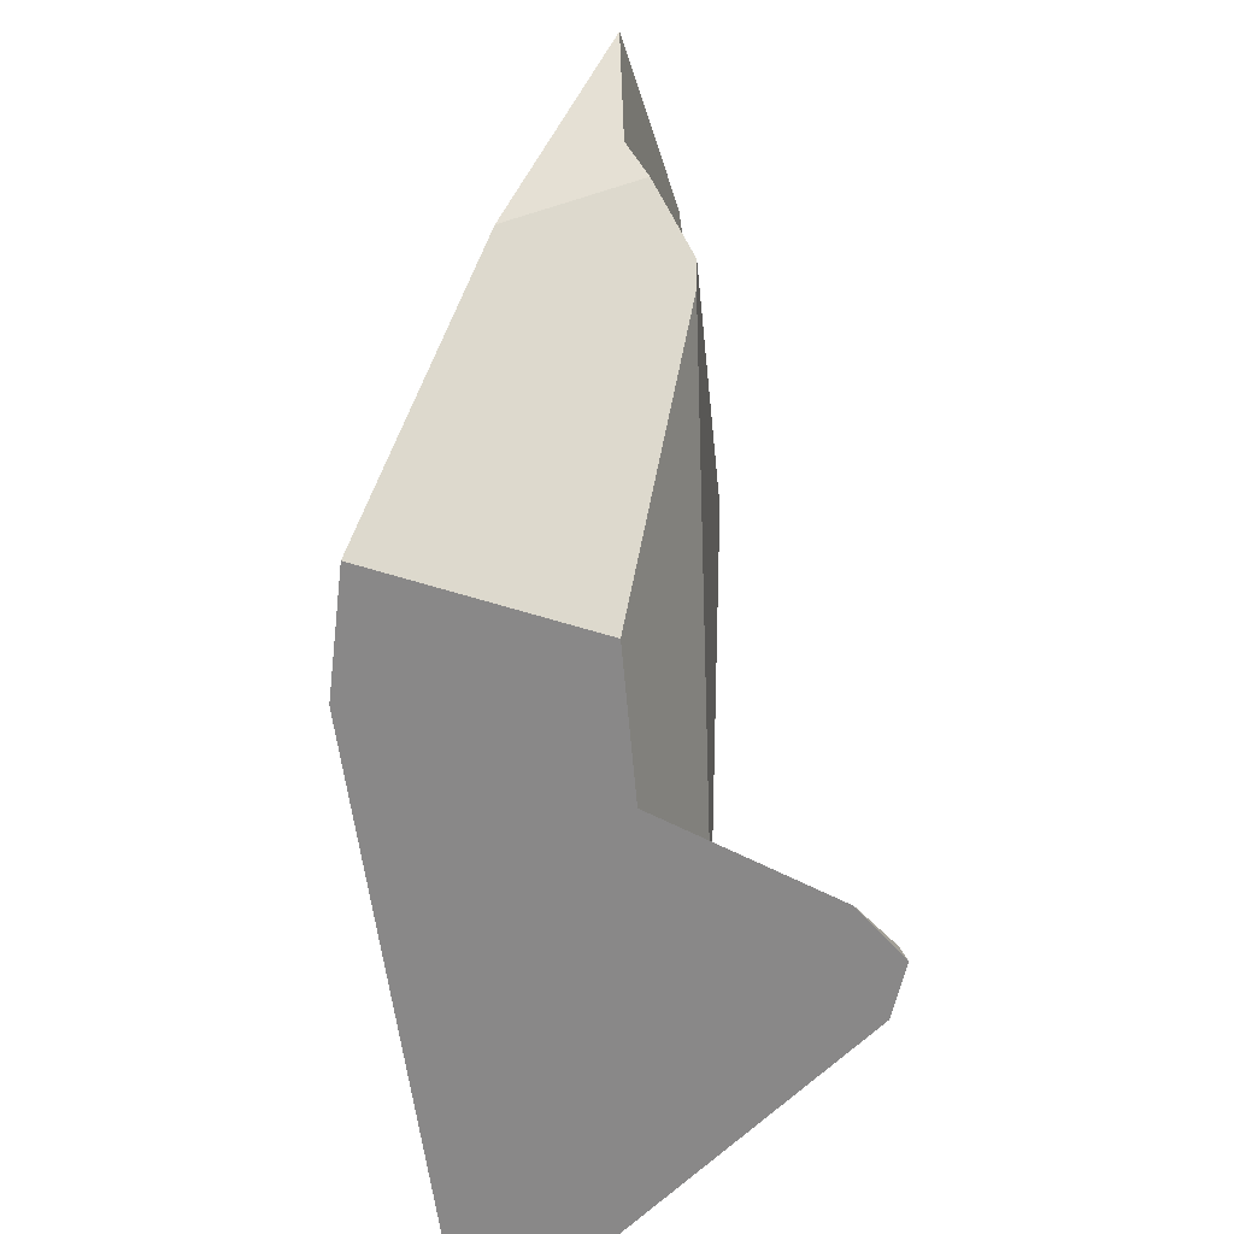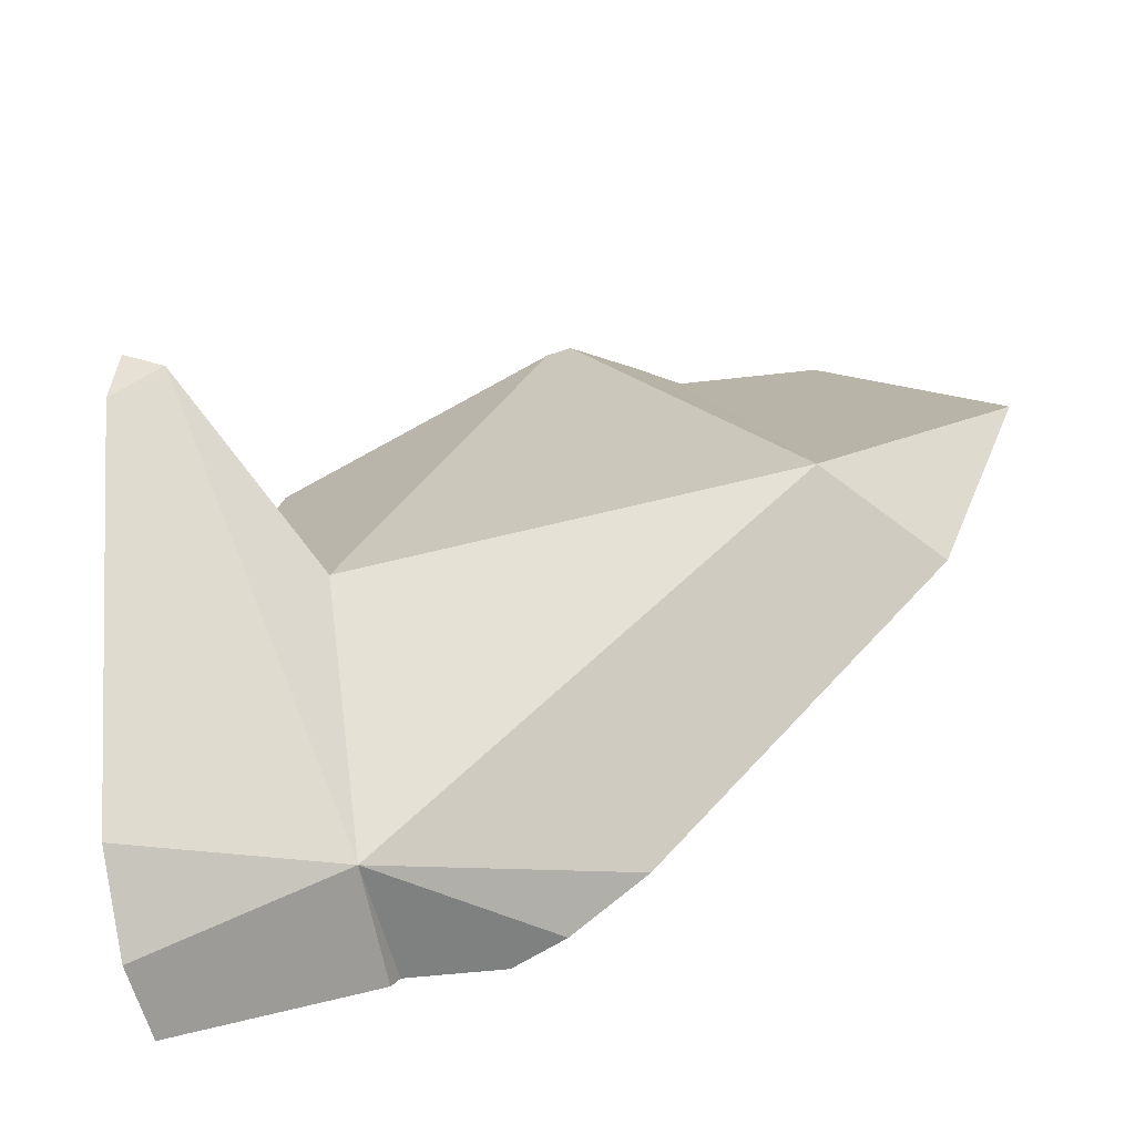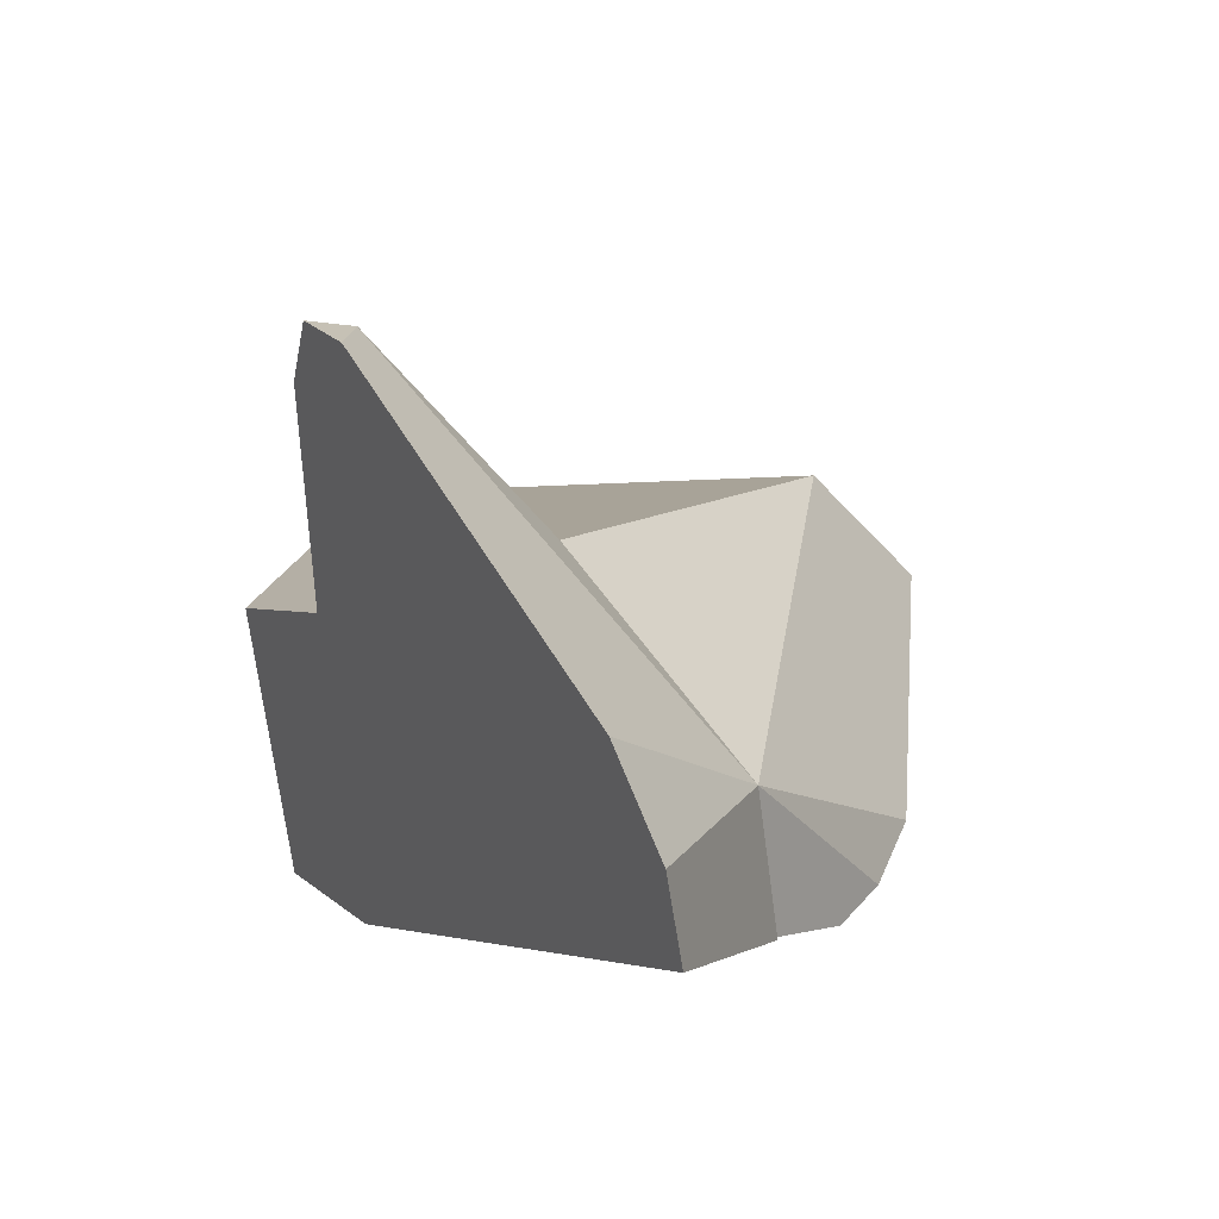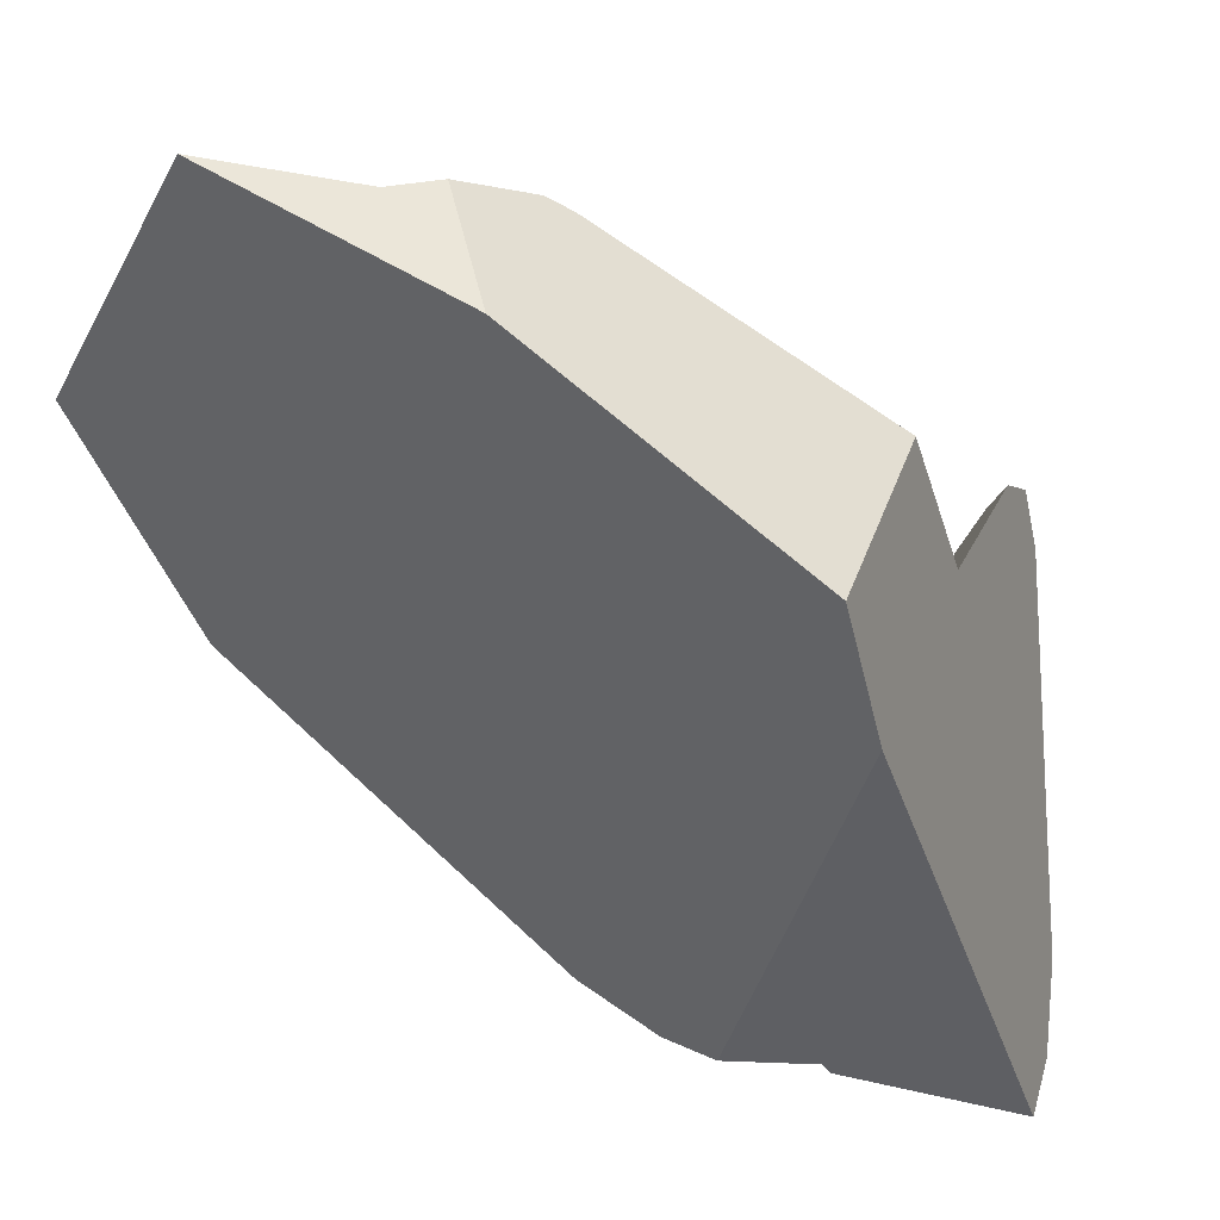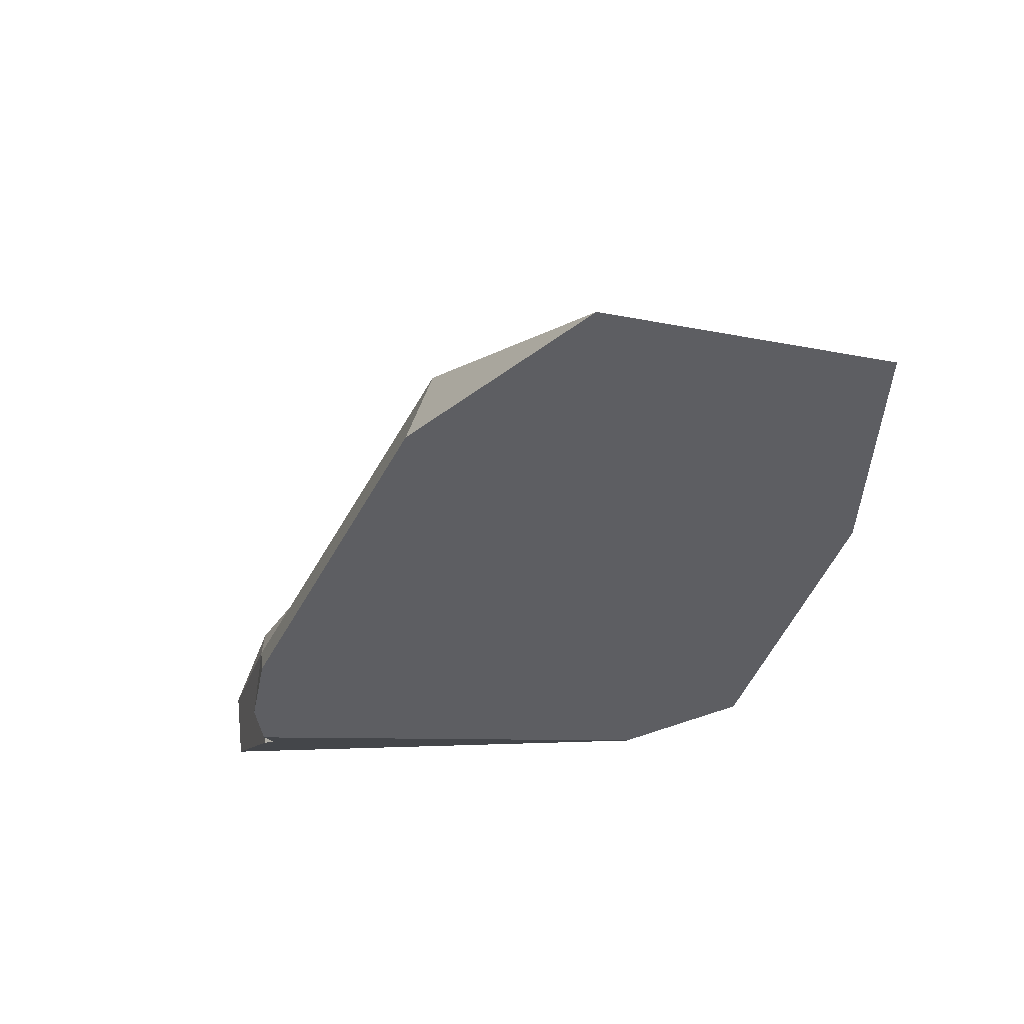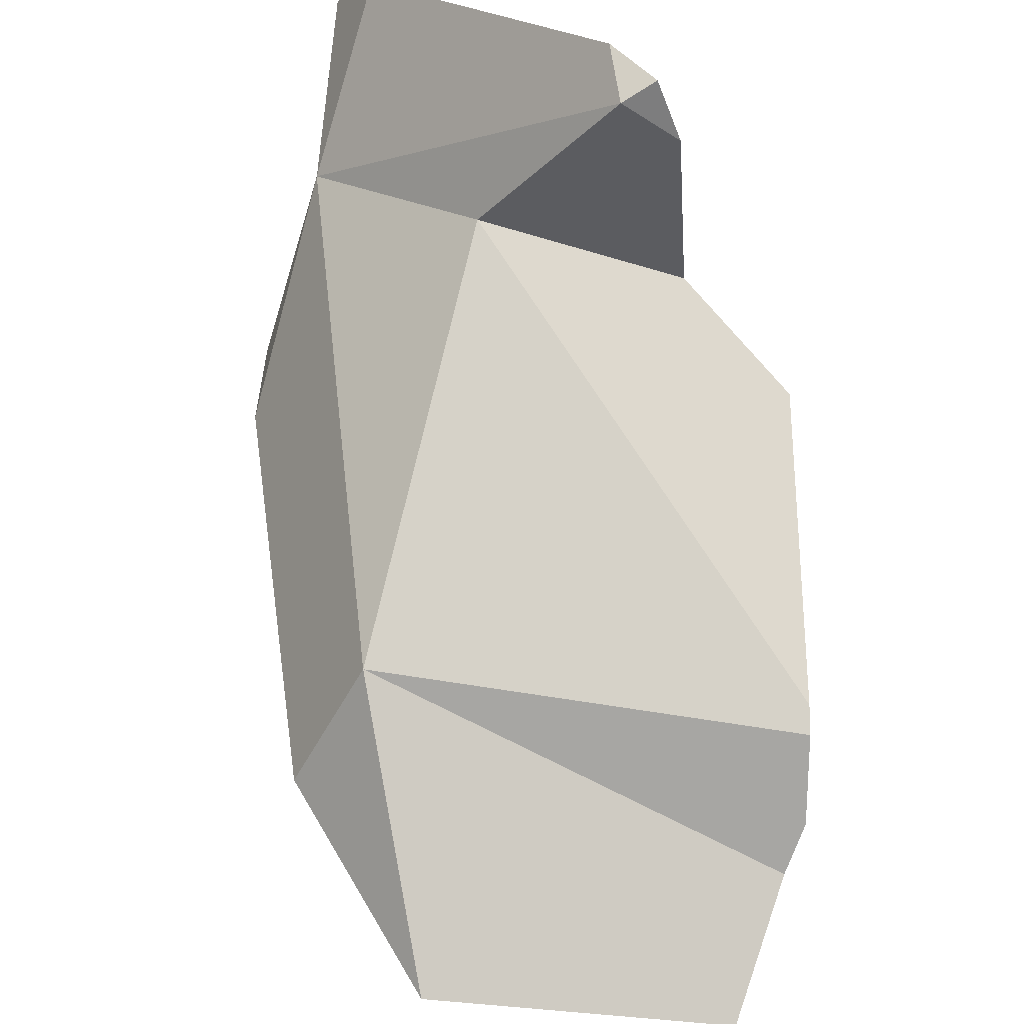
<metadata>
{"format":"obj","ext":"obj","renderer":"f3d","projection":"perspective","resolution":1024,"background":"white","views":[{"elev":-40.2,"azim":-89.1,"up":"+Y"},{"elev":24.7,"azim":72.1,"up":"+Z"},{"elev":6.7,"azim":35.1,"up":"+Z"},{"elev":-49.1,"azim":-100.3,"up":"+Z"},{"elev":76.0,"azim":173.5,"up":"+Y"},{"elev":79.9,"azim":-159.5,"up":"+Z"}]}
</metadata>
<code>
v 1.243 1.284 0.9063
v 1.265 1.362 0.8426
v 1.136 1.462 0.8812
v 1.265 1.362 0.8426
v 1.243 1.284 0.9063
v 1.394 1.129 0.7424
v 0.9599 1.248 0.7689
v 1.265 1.362 0.8426
v 1.394 1.129 0.7424
v 0.9594 1.25 0.7695
v 0.9495 1.345 0.8138
v 1.136 1.462 0.8812
v 0.9482 1.359 0.82
v 0.9444 1.396 0.837
v 0.9431 1.409 0.8431
v 0.943 1.409 0.8431
v 0.9431 1.409 0.8431
v 0.943 1.409 0.8431
v 0.943 1.409 0.8431
v 0.943 1.409 0.8431
v 1.243 1.284 0.9063
v 0.9431 1.409 0.8431
v 0.9439 1.382 0.8438
v 0.9462 1.308 0.8458
v 1.243 1.284 0.9063
v 0.9462 1.308 0.8458
v 0.9634 1.222 0.8876
v 0.9634 1.222 0.8876
v 1.28 0.9805 0.8939
v 1.243 1.284 0.9063
v 0.9704 1.204 0.8872
v 1.033 1.046 0.851
v 1.28 0.9805 0.8939
v 0.9704 1.204 0.8872
v 1.141 0.958 0.8502
v 1.048 1.006 0.8419
v 1.048 1.006 0.8419
v 1.242 0.9534 0.692
v 1.141 0.958 0.8502
v 1.213 0.969 0.6873
v 1.043 1.03 0.7666
v 1.121 1.019 0.6724
v 1.037 1.057 0.6844
v 1.121 1.019 0.6724
v 1.037 1.057 0.6844
v 1.162 1.023 0.6769
v 1.121 1.019 0.6724
v 1.162 1.023 0.6769
v 1.213 0.969 0.6873
v 1.272 1.032 0.6889
v 1.015 1.113 0.7093
v 1.272 1.032 0.6889
v 1.043 1.03 0.7666
v 1.015 1.113 0.7093
v 1.037 1.057 0.6844
v 1.033 1.046 0.851
v 0.9872 1.181 0.7393
v 1.306 1.036 0.6926
v 0.9872 1.181 0.7393
v 1.306 1.036 0.6926
v 1.263 0.9423 0.6953
v 1.242 0.9534 0.692
v 1.263 0.9423 0.6953
v 1.417 0.8284 0.8281
v 1.34 0.9004 0.7078
v 1.39 0.8738 0.7158
v 1.445 0.8302 0.7727
v 1.445 0.8302 0.7727
v 1.409 0.9609 0.7867
v 1.417 0.8284 0.8281
v 1.445 0.8438 0.7247
v 1.409 0.9609 0.7867
v 1.445 0.8302 0.7727
v 1.428 0.9128 0.717
v 1.411 0.9758 0.7099
v 1.409 0.9609 0.7867
v 1.411 0.9758 0.7099
v 1.403 0.9835 0.7083
v 1.409 0.9609 0.7867
v 1.403 0.9835 0.7083
v 1.408 1.077 0.7189
v 1.394 1.129 0.7424
v 1.409 0.9609 0.7867
v 1.408 1.077 0.7189
v 1.409 0.9609 0.7867
v 1.409 0.9609 0.7867
v 1.243 1.284 0.9063
v 1.28 0.9805 0.8939
v 1.28 0.9805 0.8939
v 1.211 0.9089 0.9998
v 1.409 0.9609 0.7867
v 1.141 0.958 0.8502
v 1.211 0.9089 0.9998
v 1.28 0.9805 0.8939
v 1.17 0.9093 0.9717
v 1.211 0.9089 0.9998
v 1.17 0.9093 0.9717
v 1.195 0.8881 1.003
v 1.211 0.9089 0.9998
v 1.195 0.8881 1.003
v 1.231 0.8726 0.9931
v 1.231 0.8726 0.9931
v 1.409 0.9609 0.7867
v 1.211 0.9089 0.9998
v 1.417 0.8284 0.8281
v 1.231 0.8726 0.9931
v 1.17 0.9093 0.9717
v 1.195 0.8881 1.003
v 1.405 1.045 0.7036
v 1.408 1.077 0.7189
v 1.398 1.044 0.7028
v 1.398 1.044 0.7028
v 1.403 0.9835 0.7083
v 1.34 0.9004 0.7078
v 1.411 0.9758 0.7099
v 1.428 0.9128 0.717
v 1.39 0.8738 0.7158
v 1.417 0.8594 0.7201
v 1.417 0.8594 0.7201
v 1.445 0.8438 0.7247
v 1.445 0.8438 0.7247
v 1.405 1.045 0.7036
v 1.405 1.045 0.7036
v 0.9704 1.204 0.8872
v 0.9599 1.248 0.7689
v 0.9634 1.222 0.8876
v 0.9451 1.274 0.8609
v 0.9591 1.25 0.7712
v 0.9594 1.25 0.7695
v 0.9495 1.345 0.8138
v 0.9594 1.25 0.7695
v 0.9591 1.25 0.7712
v 0.9462 1.308 0.8458
v 0.9482 1.359 0.82
v 0.9439 1.382 0.8438
v 0.9444 1.396 0.837
v 0.943 1.409 0.8431
v 0.9451 1.274 0.8609
v 0.9451 1.274 0.8609
v 1.048 1.006 0.8419
v 1.136 1.462 0.8812
f 1 2 3
f 4 5 6
f 7 8 9
f 10 8 7
f 11 8 10
f 11 12 8
f 13 12 11
f 14 12 13
f 14 15 12
f 16 15 14
f 17 18 19
f 20 21 22
f 23 21 20
f 21 23 24
f 25 26 27
f 28 29 30
f 31 29 28
f 32 33 34
f 32 35 33
f 36 35 32
f 37 38 39
f 37 40 38
f 41 40 37
f 41 42 40
f 43 42 41
f 44 45 46
f 47 48 49
f 48 50 49
f 46 51 52
f 46 45 51
f 53 54 55
f 56 54 53
f 54 56 57
f 58 51 59
f 52 51 58
f 50 60 61
f 62 50 61
f 49 50 62
f 39 38 63
f 63 64 39
f 65 64 63
f 66 64 65
f 64 66 67
f 68 69 70
f 71 72 73
f 74 72 71
f 72 74 75
f 76 77 78
f 79 80 81
f 82 83 84
f 6 5 85
f 86 87 88
f 89 90 91
f 92 93 94
f 95 93 92
f 96 97 98
f 99 100 101
f 102 103 104
f 105 103 102
f 106 39 64
f 106 107 39
f 106 108 107
f 109 9 110
f 111 9 109
f 111 59 9
f 58 59 111
f 60 112 113
f 114 60 113
f 60 114 61
f 114 113 115
f 114 115 116
f 114 116 117
f 117 116 118
f 67 66 119
f 67 119 120
f 118 116 121
f 112 122 113
f 81 80 123
f 7 9 59
f 124 125 57
f 124 126 125
f 127 125 126
f 128 125 127
f 125 128 129
f 130 131 132
f 133 130 132
f 133 134 130
f 133 135 134
f 135 136 134
f 135 137 136
f 138 133 132
f 27 26 139
f 56 124 57
f 140 56 53
f 22 21 141

</code>
